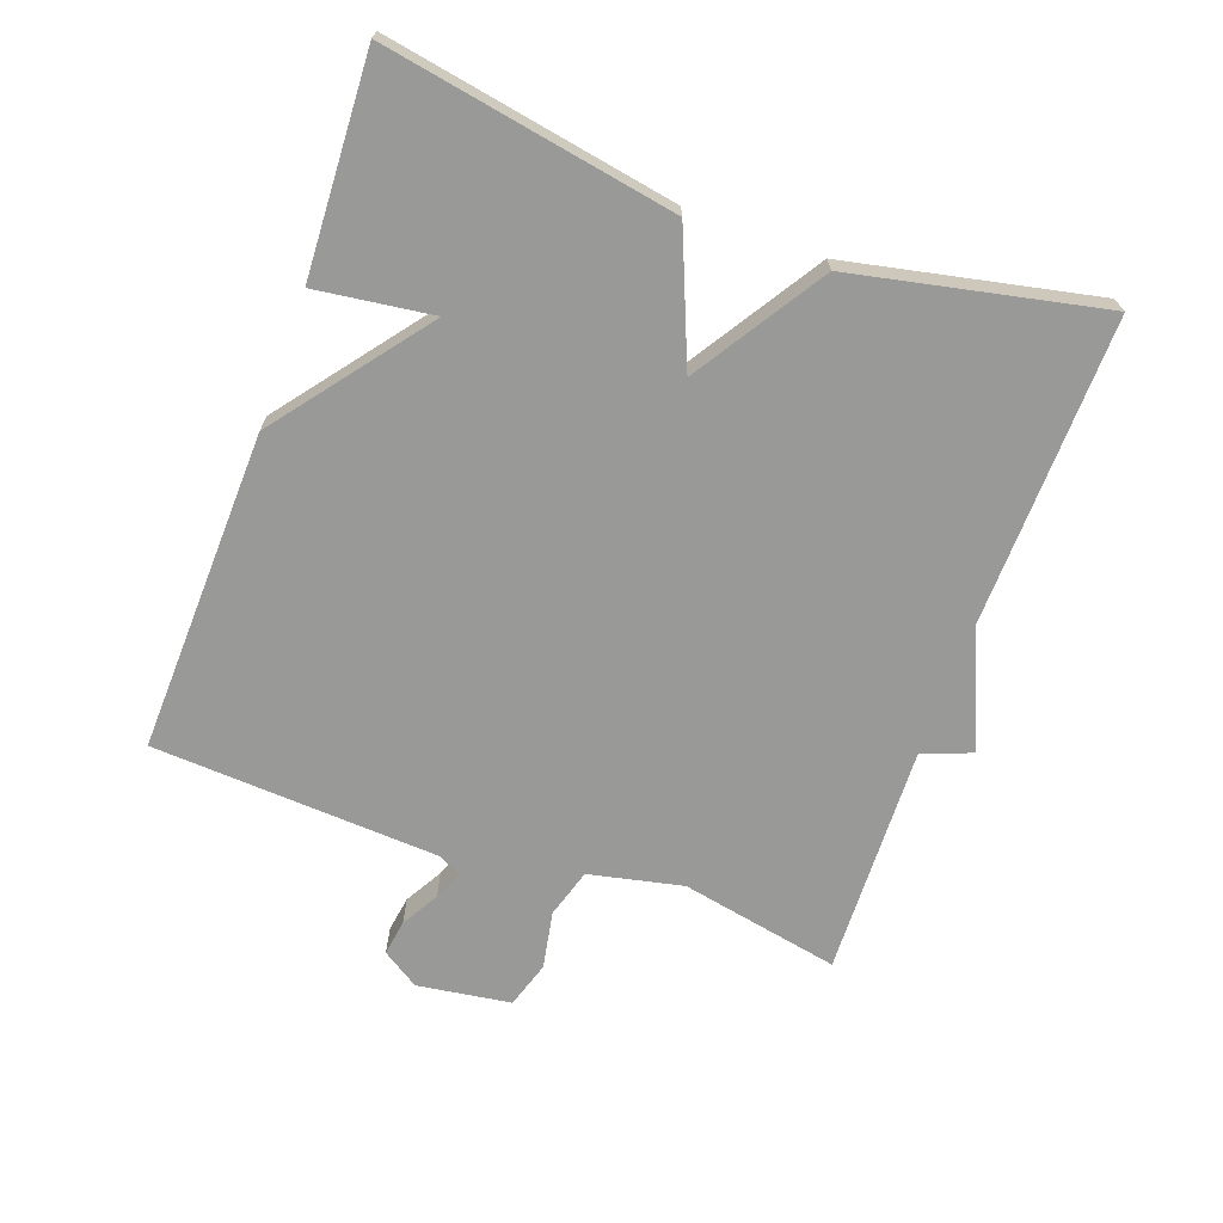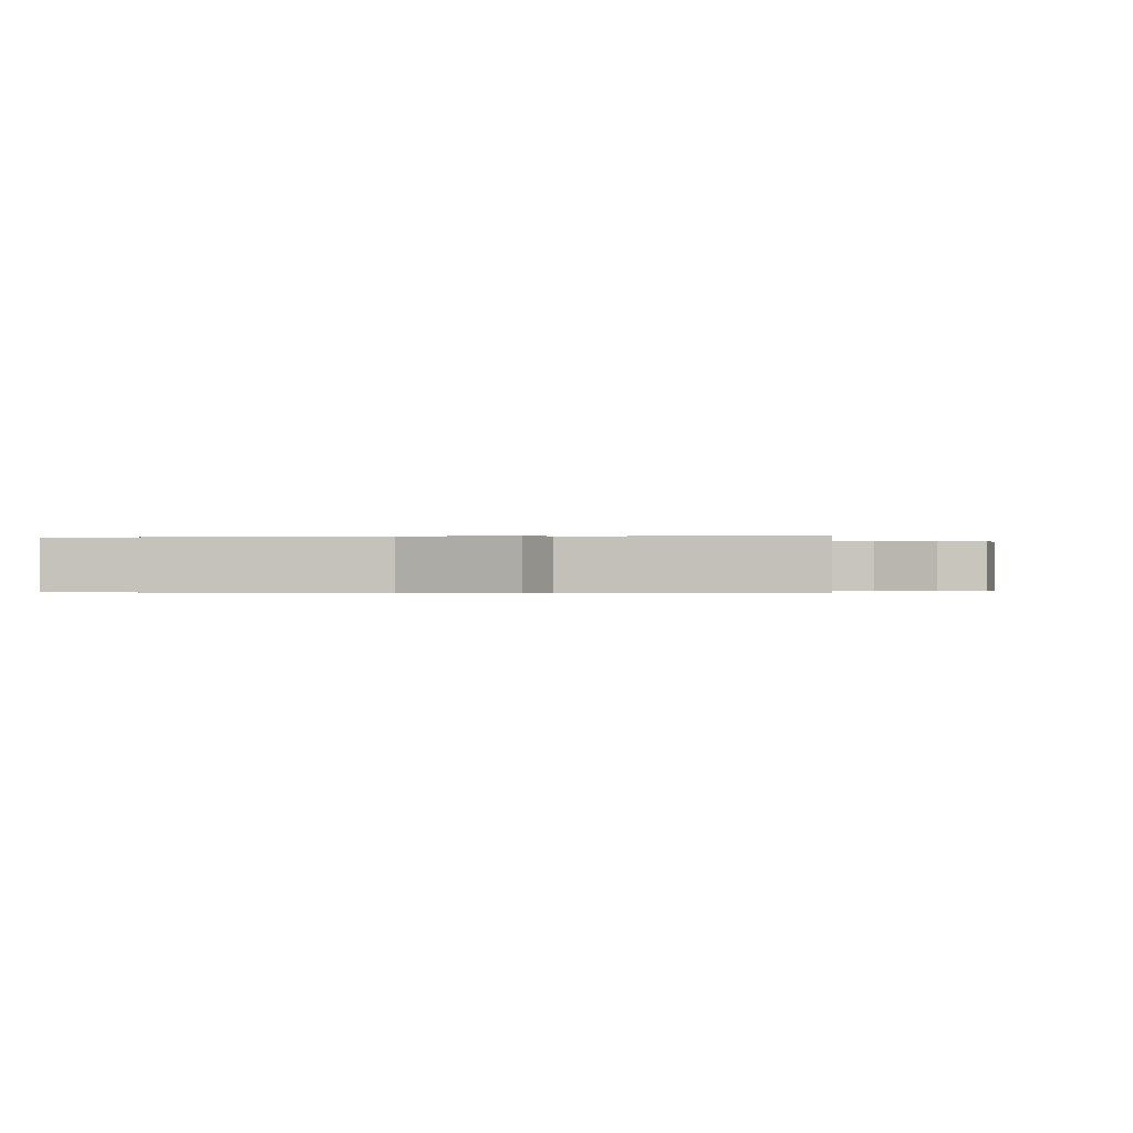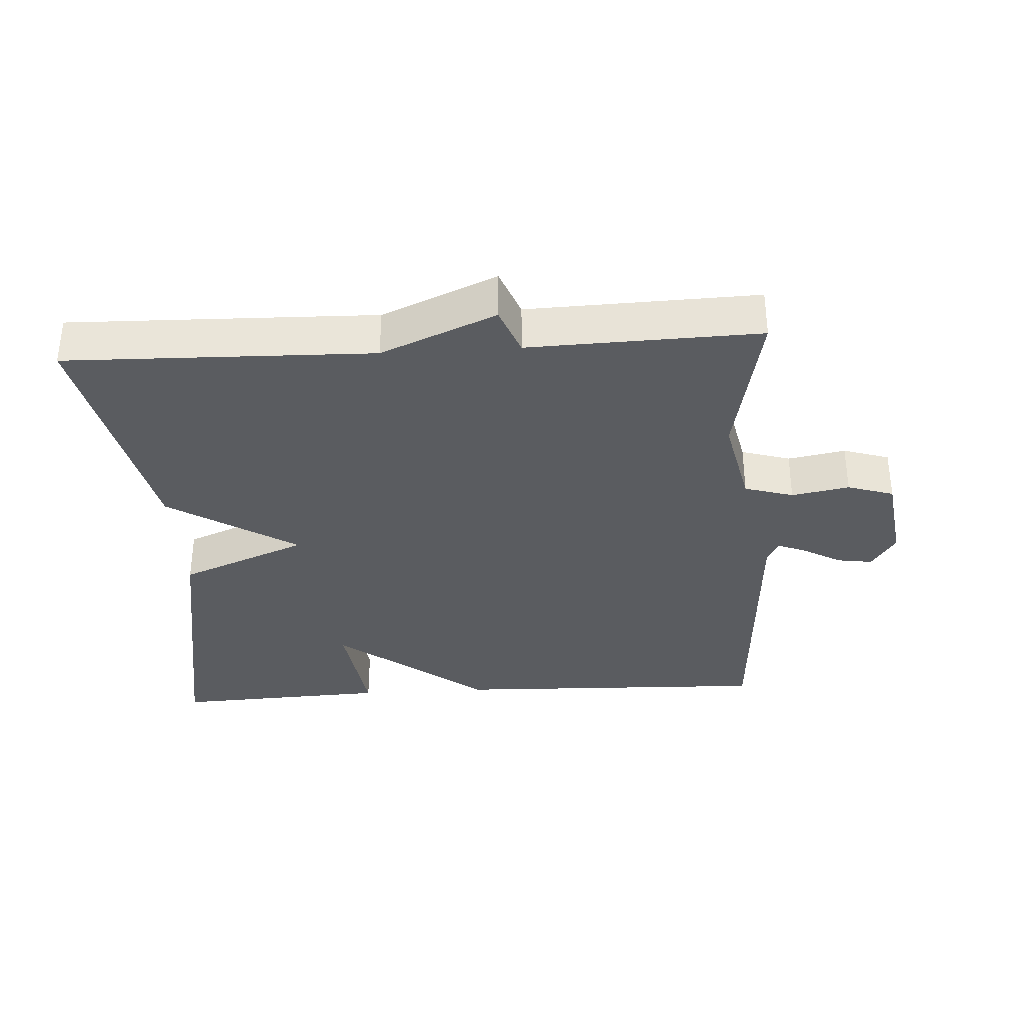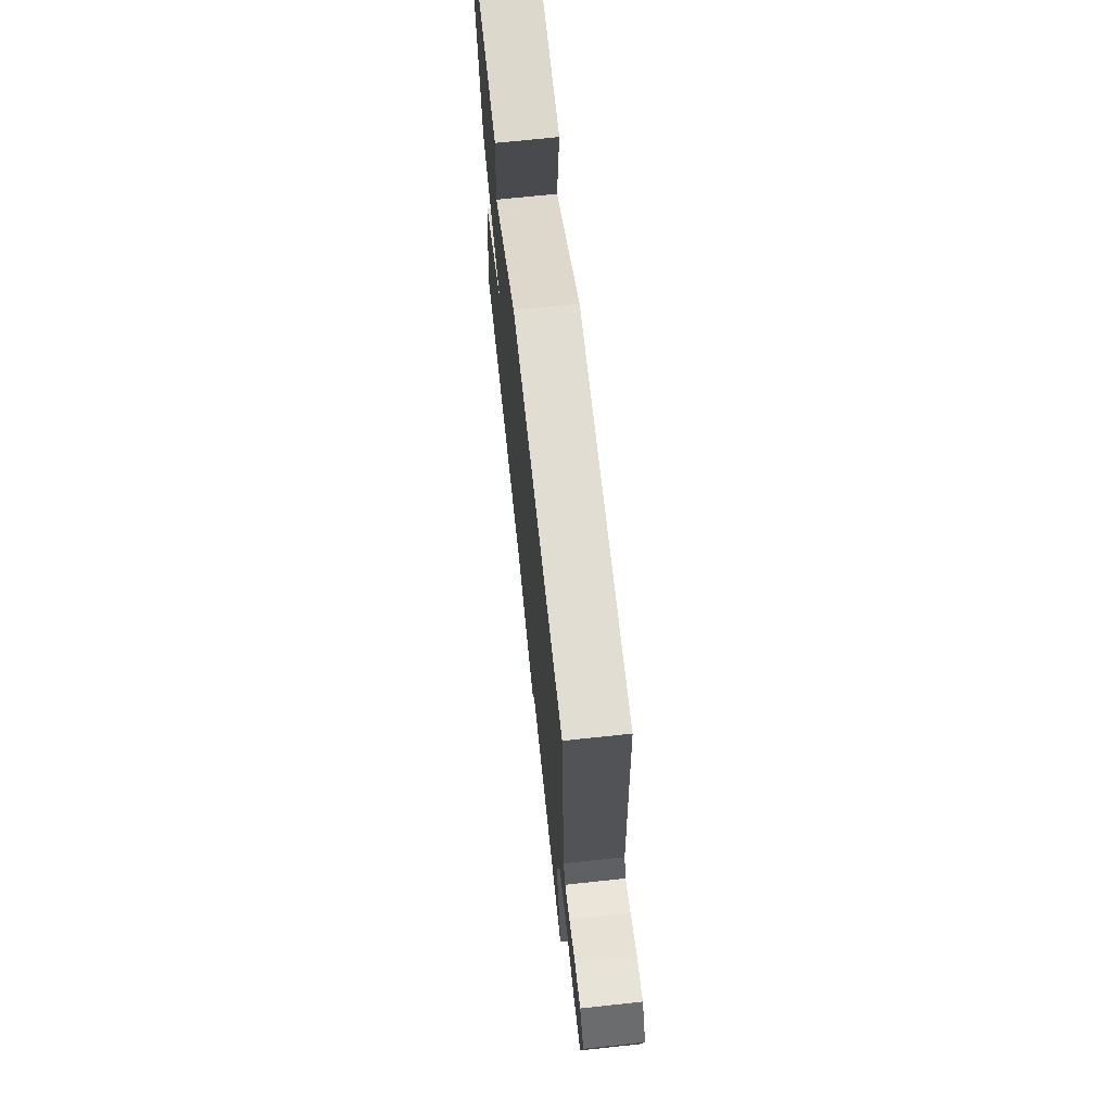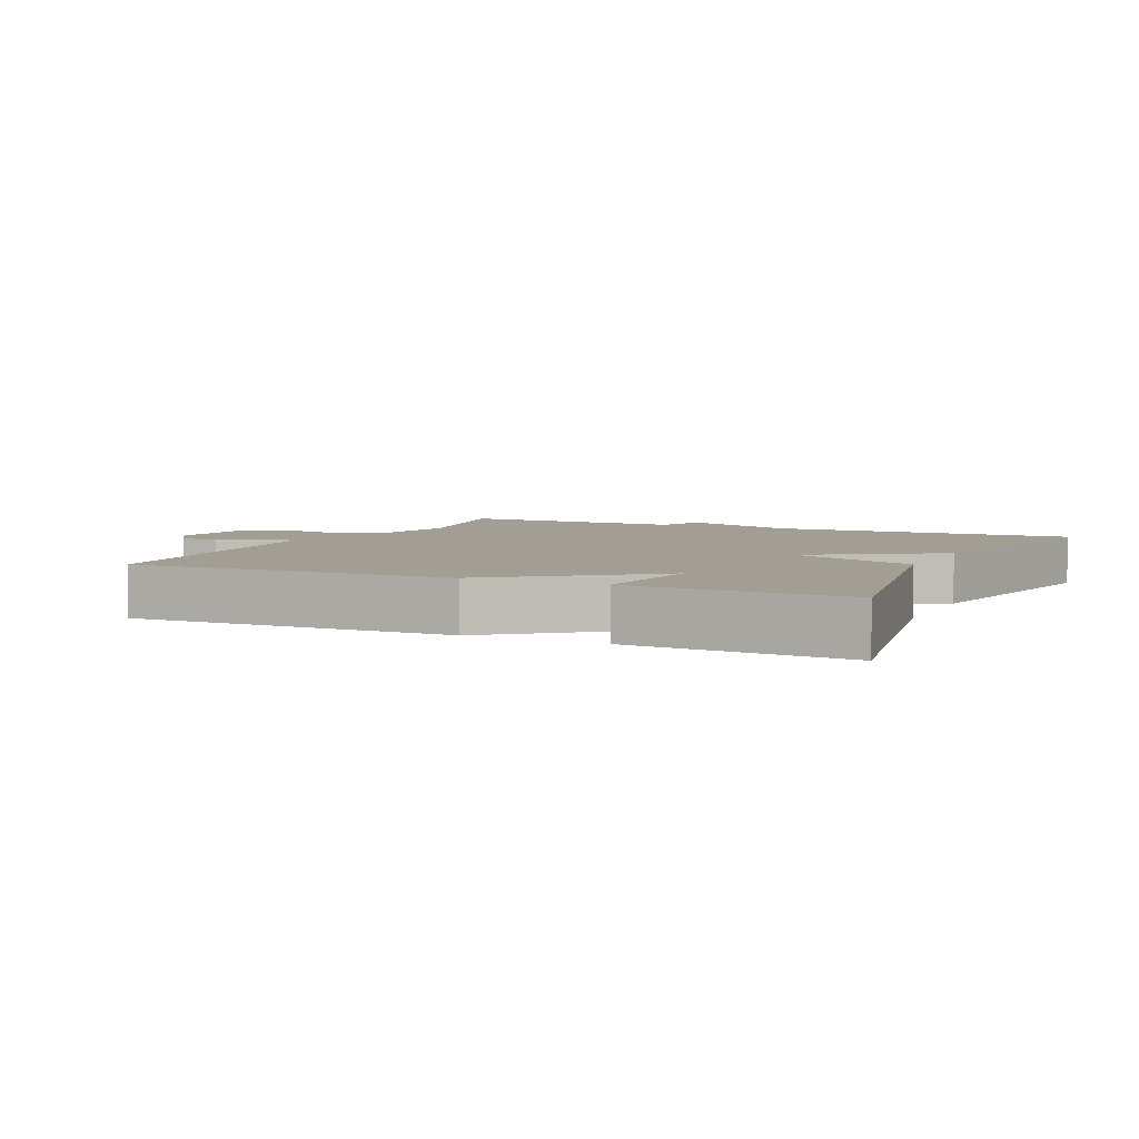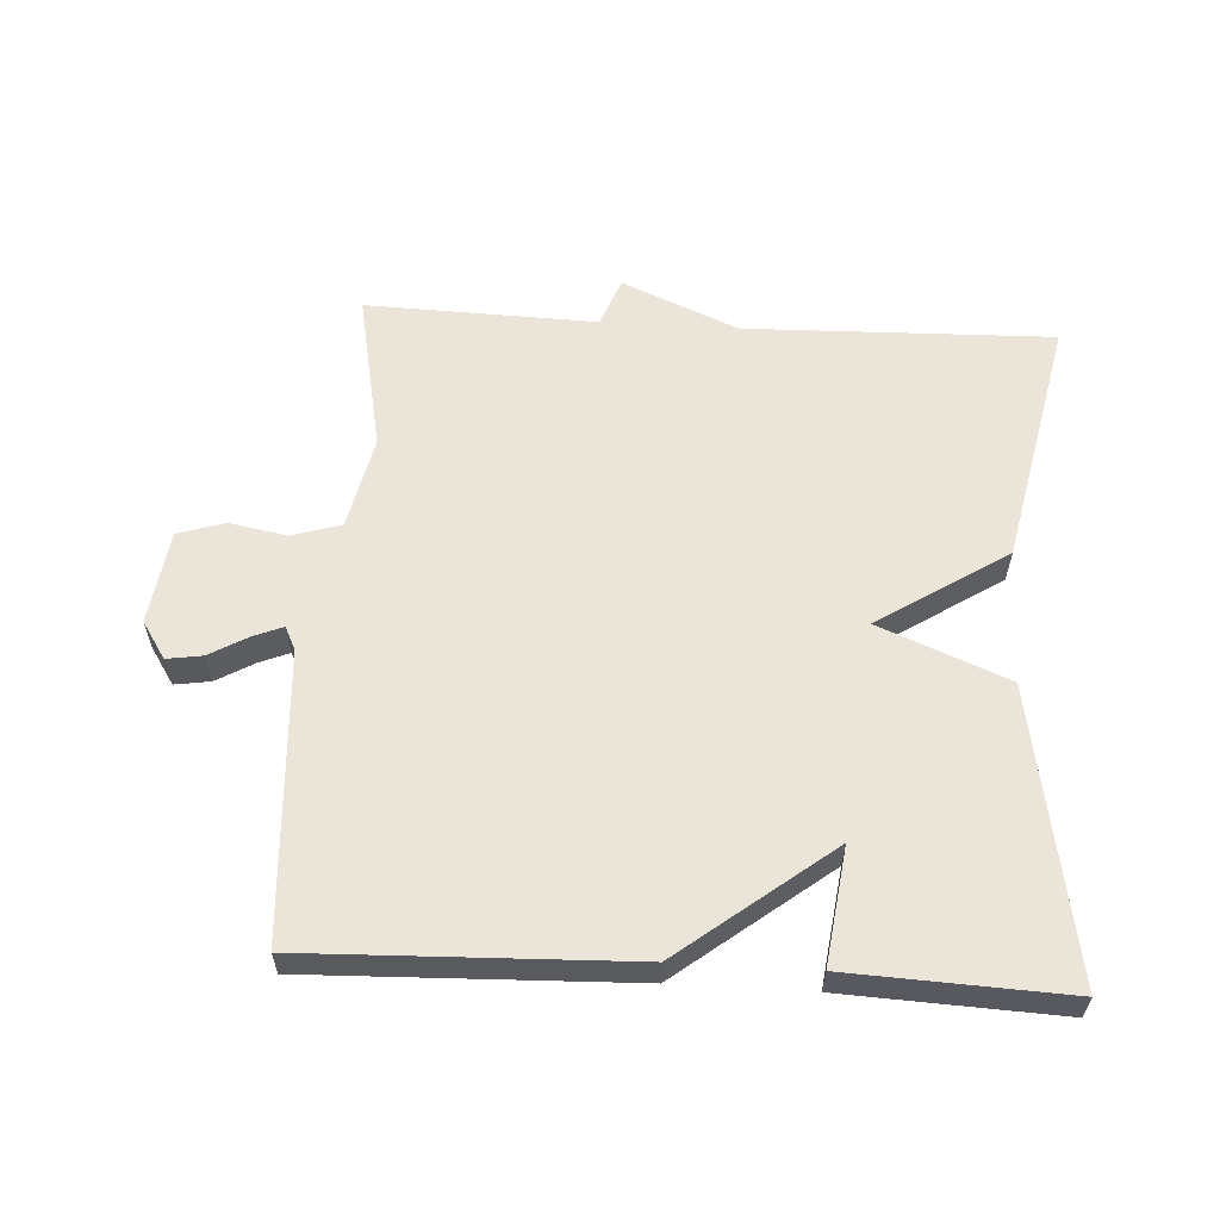
<metadata>
{"format":"obj","ext":"obj","renderer":"f3d","projection":"perspective","resolution":1024,"background":"white","views":[{"elev":-68.8,"azim":70.2,"up":"+Y"},{"elev":-0.3,"azim":-172.8,"up":"+Y"},{"elev":-34.3,"azim":-176.5,"up":"+Y"},{"elev":70.1,"azim":-96.1,"up":"+Z"},{"elev":5.1,"azim":25.0,"up":"+Y"},{"elev":59.3,"azim":3.3,"up":"+Y"}]}
</metadata>
<code>
v 0.5 0.07 0.5
v 0.423 0.07 0.069
v 0.232 0.07 -0.009
v 0.423 0.07 -0.131
v 0.5 0.07 -0.5
v 0.043 0.07 -0.489
v -0.129 0.07 -0.562
v -0.157 0.07 -0.489
v -0.5 0.07 -0.5
v -0.453 0.07 -0.263
v -0.483 0.07 -0.124
v -0.556 0.07 -0.102
v -0.642 0.07 -0.118
v -0.711 0.07 -0.096
v -0.731 0.07 0.043
v -0.695 0.07 0.098
v -0.642 0.07 0.09
v -0.586 0.07 0.058
v -0.542 0.07 0.04
v -0.525 0.07 0.075
v -0.5 0.07 0.5
v -0.022 0.07 0.485
v 0.201 0.07 0.312
v 0.178 0.07 0.485
v 0.5 0 0.5
v 0.423 0 0.069
v 0.232 0 -0.009
v 0.423 0 -0.131
v 0.5 0 -0.5
v 0.043 0 -0.489
v -0.129 0 -0.562
v -0.157 0 -0.489
v -0.5 0 -0.5
v -0.453 0 -0.263
v -0.483 0 -0.124
v -0.556 0 -0.102
v -0.642 0 -0.118
v -0.711 0 -0.096
v -0.731 0 0.043
v -0.695 0 0.098
v -0.642 0 0.09
v -0.586 0 0.058
v -0.542 0 0.04
v -0.525 0 0.075
v -0.5 0 0.5
v -0.022 0 0.485
v 0.201 0 0.312
v 0.178 0 0.485
f 23 24 1 2
f 23 2 3
f 22 23 3
f 21 22 3
f 20 21 3
f 4 5 6
f 3 4 6
f 20 3 6
f 19 20 6
f 18 19 6
f 16 17 18
f 15 16 18
f 14 15 18
f 13 14 18
f 12 13 18
f 11 12 18
f 11 18 6
f 10 11 6
f 8 9 10
f 8 10 6
f 6 7 8
f 26 25 48 47
f 27 26 47
f 27 47 46
f 27 46 45
f 27 45 44
f 30 29 28
f 30 28 27
f 30 27 44
f 30 44 43
f 30 43 42
f 42 41 40
f 42 40 39
f 42 39 38
f 42 38 37
f 42 37 36
f 42 36 35
f 30 42 35
f 30 35 34
f 34 33 32
f 30 34 32
f 32 31 30
f 1 25 26 2
f 2 26 27 3
f 3 27 28 4
f 4 28 29 5
f 5 29 30 6
f 6 30 31 7
f 7 31 32 8
f 8 32 33 9
f 9 33 34 10
f 10 34 35 11
f 11 35 36 12
f 12 36 37 13
f 13 37 38 14
f 14 38 39 15
f 15 39 40 16
f 16 40 41 17
f 17 41 42 18
f 18 42 43 19
f 19 43 44 20
f 20 44 45 21
f 21 45 46 22
f 22 46 47 23
f 23 47 48 24
f 24 48 25 1

</code>
